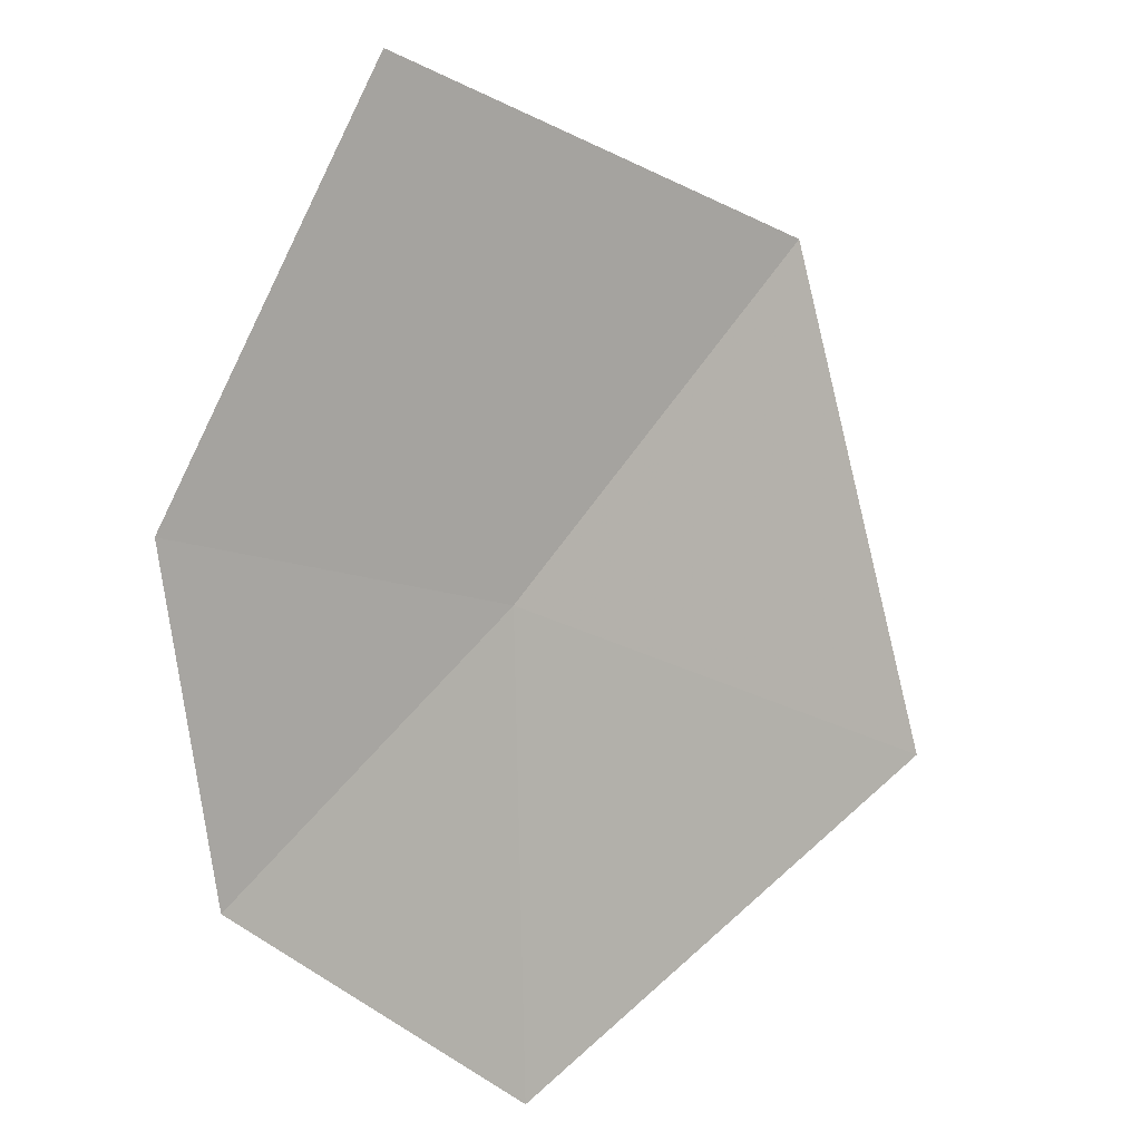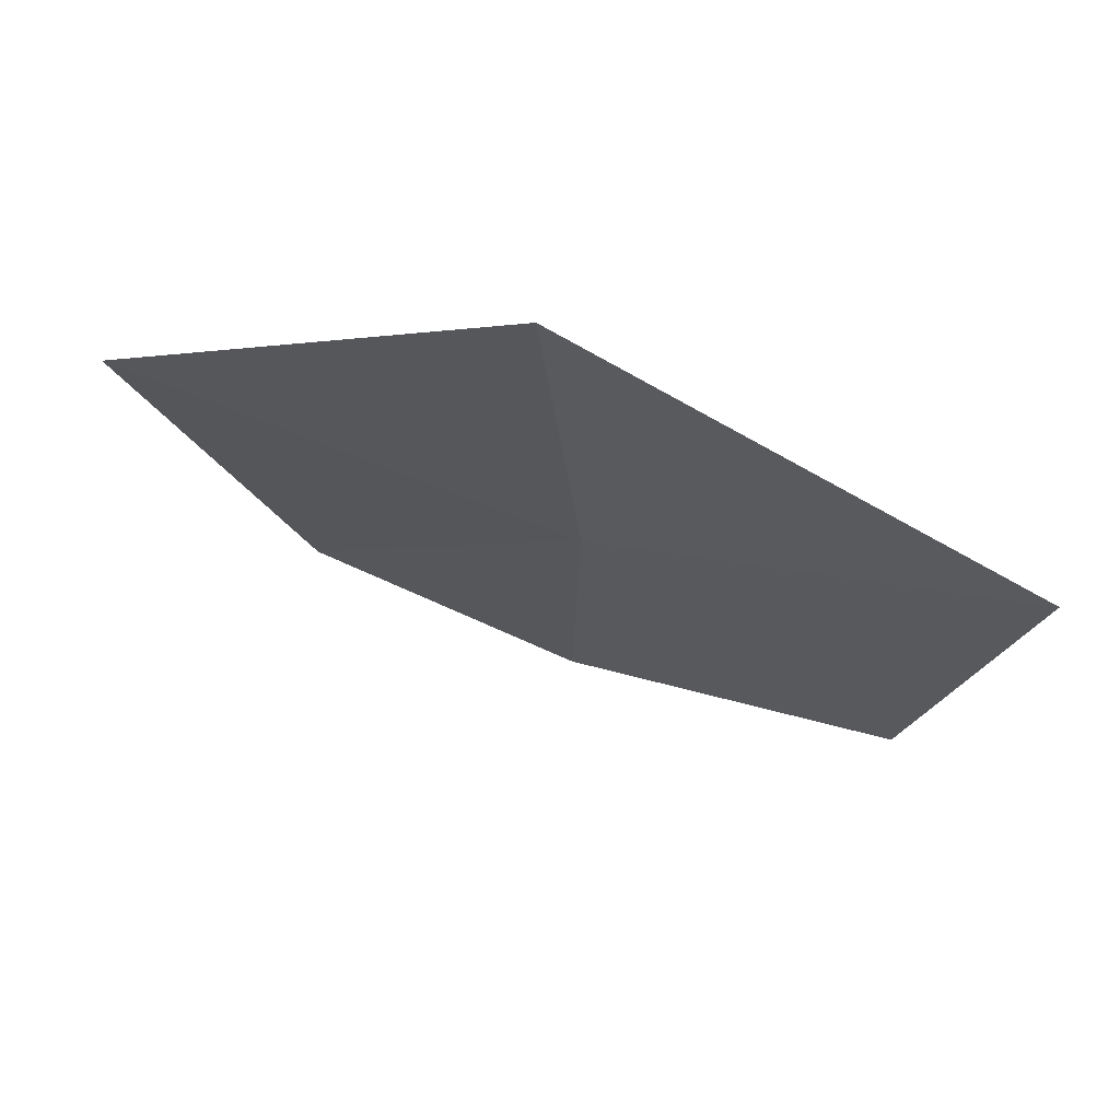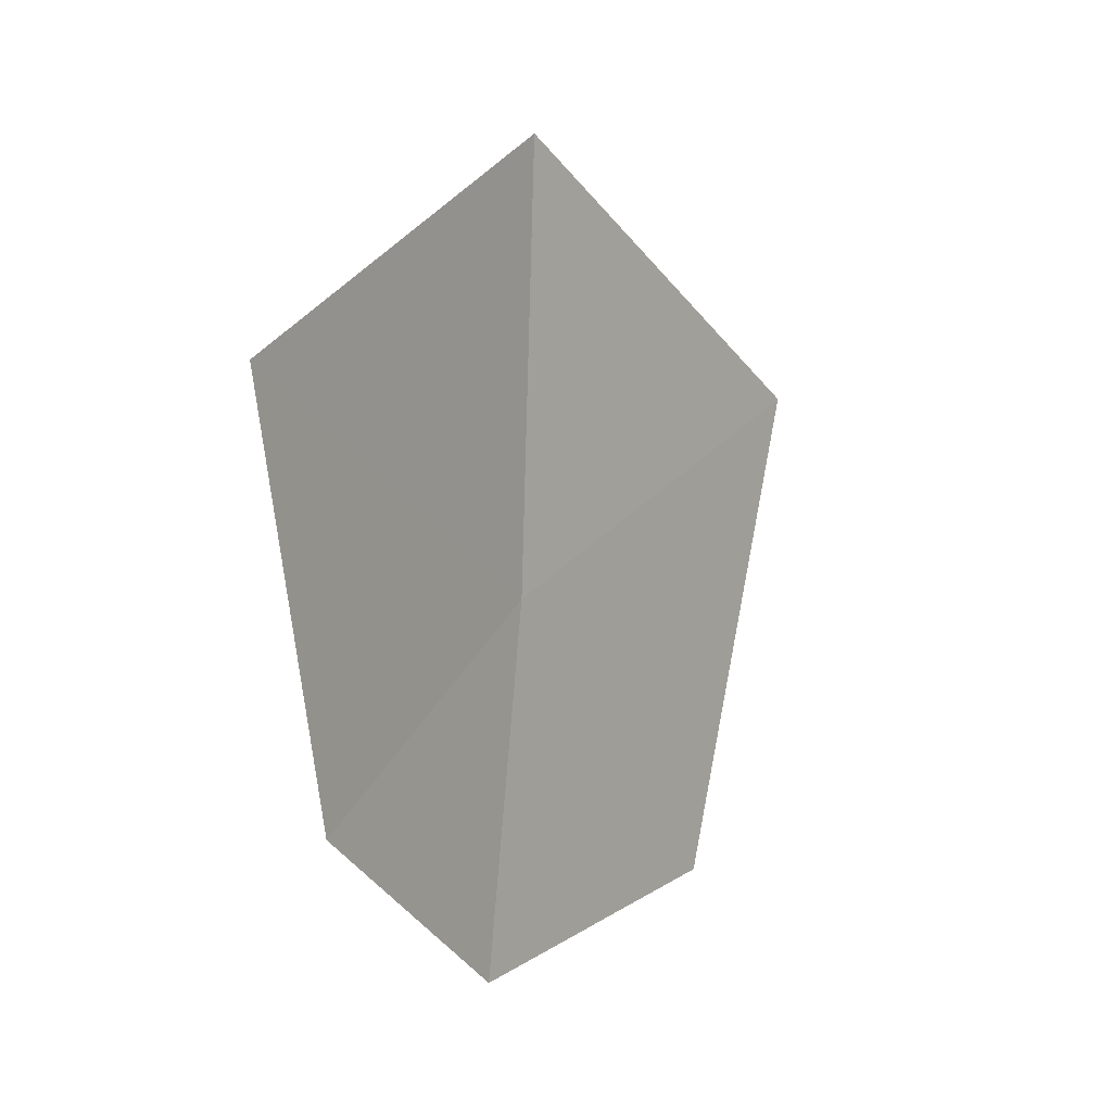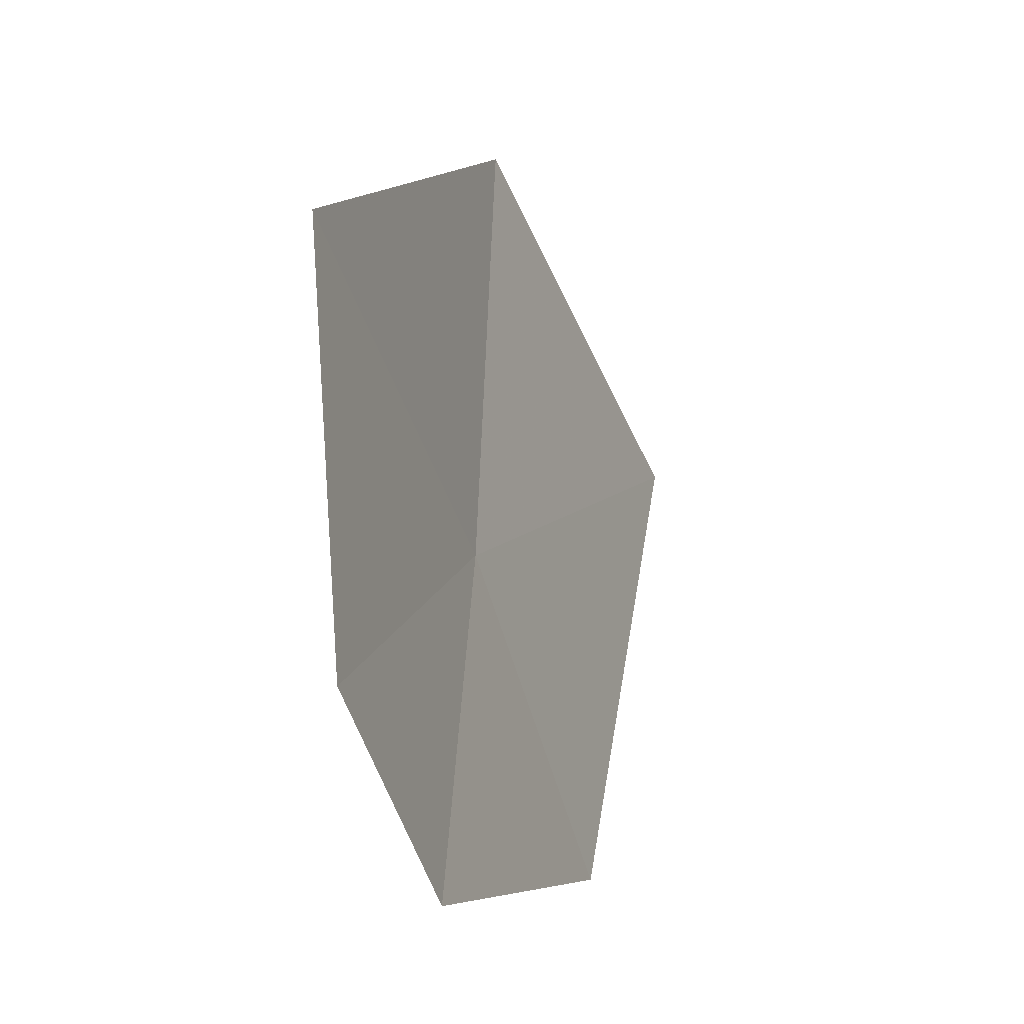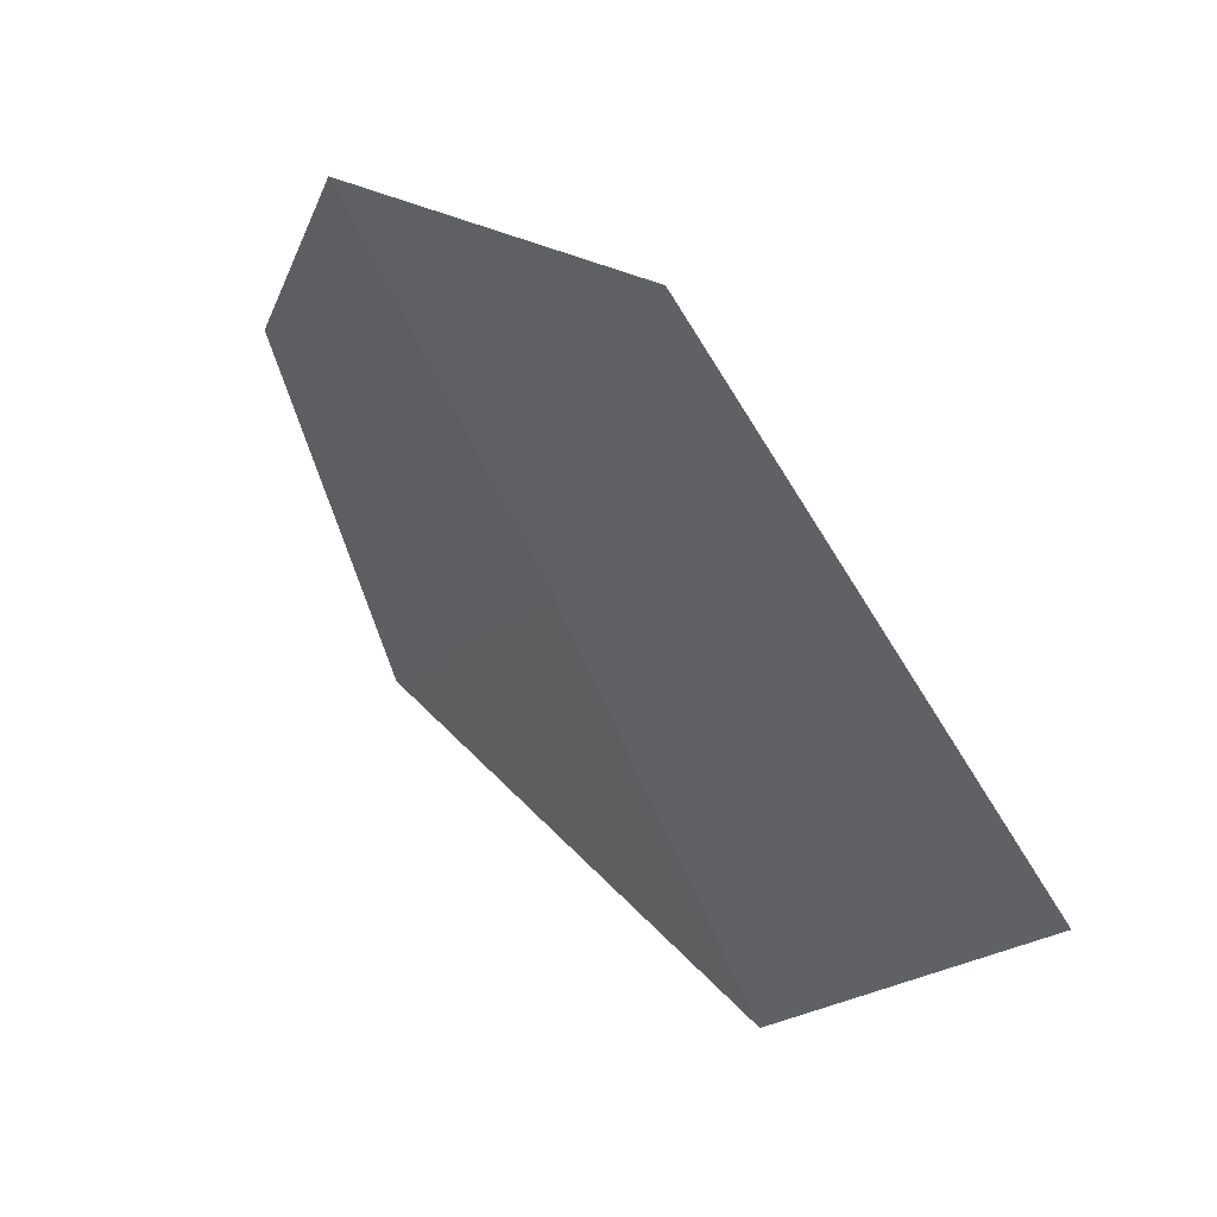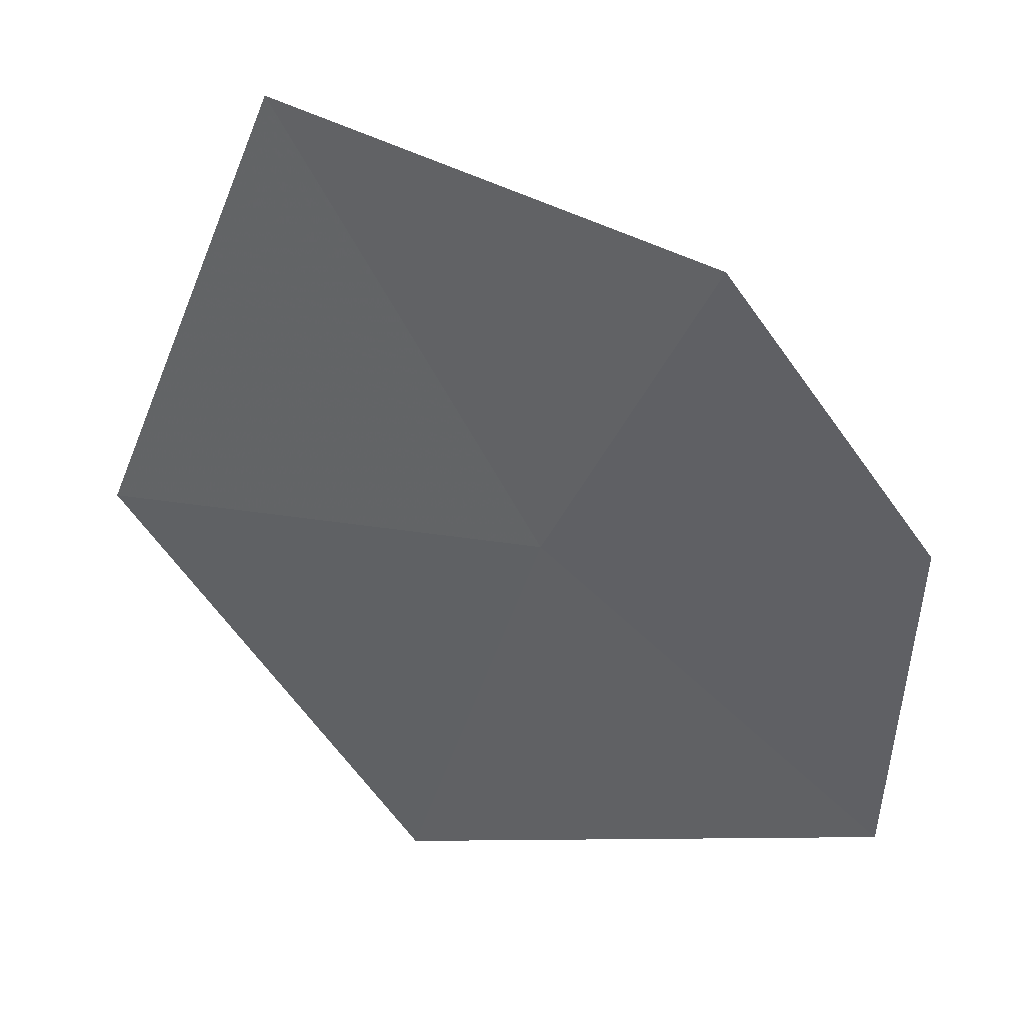
<metadata>
{"format":"obj","ext":"obj","renderer":"f3d","projection":"perspective","resolution":1024,"background":"white","views":[{"elev":57.1,"azim":-146.3,"up":"+Y"},{"elev":64.4,"azim":-107.5,"up":"+Z"},{"elev":-4.4,"azim":177.5,"up":"+Z"},{"elev":-21.0,"azim":167.3,"up":"+Z"},{"elev":-68.3,"azim":-158.7,"up":"+Y"},{"elev":1.6,"azim":109.7,"up":"+Y"}]}
</metadata>
<code>
v 6.923 -7.983 28.4
v 6.988 -7.989 27.63
v 7.289 -7.487 27.93
v 6.517 -8.577 27.83
v 7.408 -7.16 28.76
v 6.305 -8.676 28.91
v 6.901 -7.89 29.33
f 1 2 3
f 1 4 2
f 1 3 5
f 1 6 4
f 1 5 7
f 1 7 6

</code>
